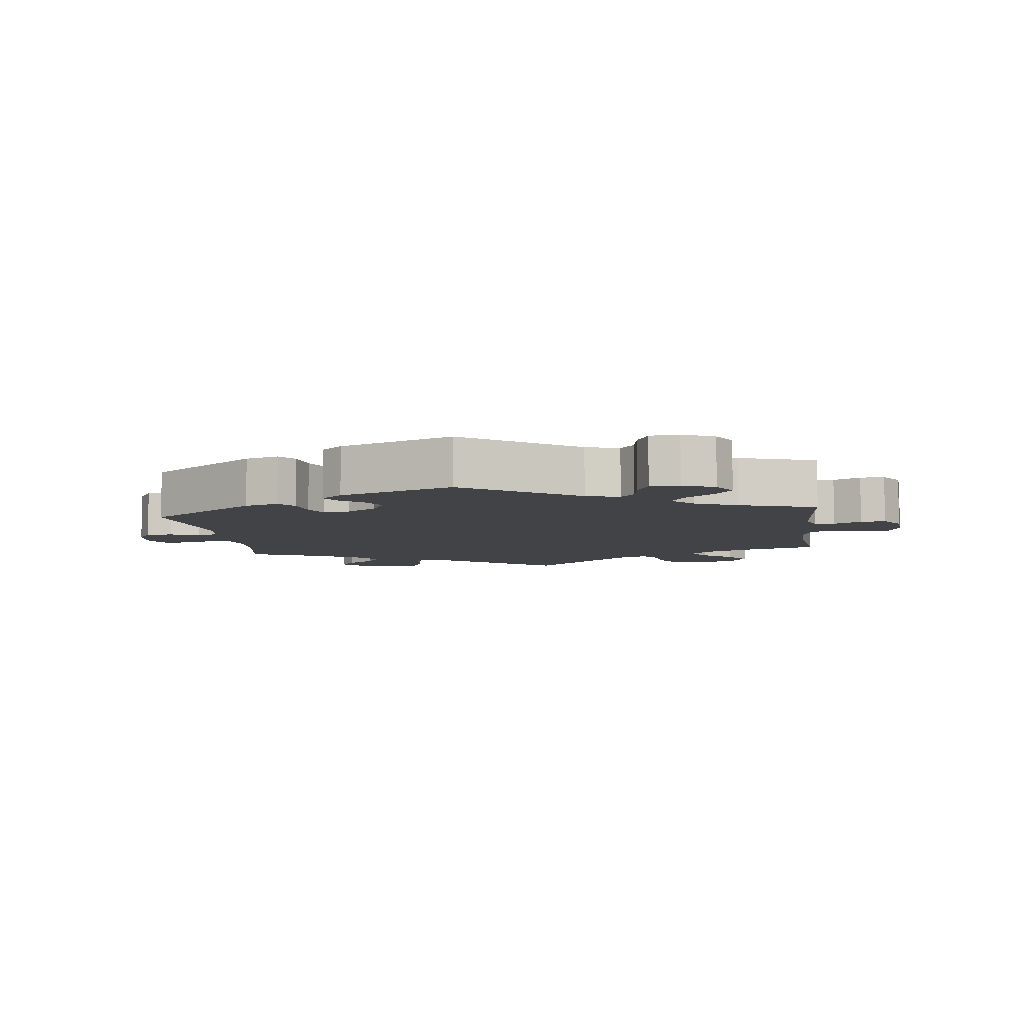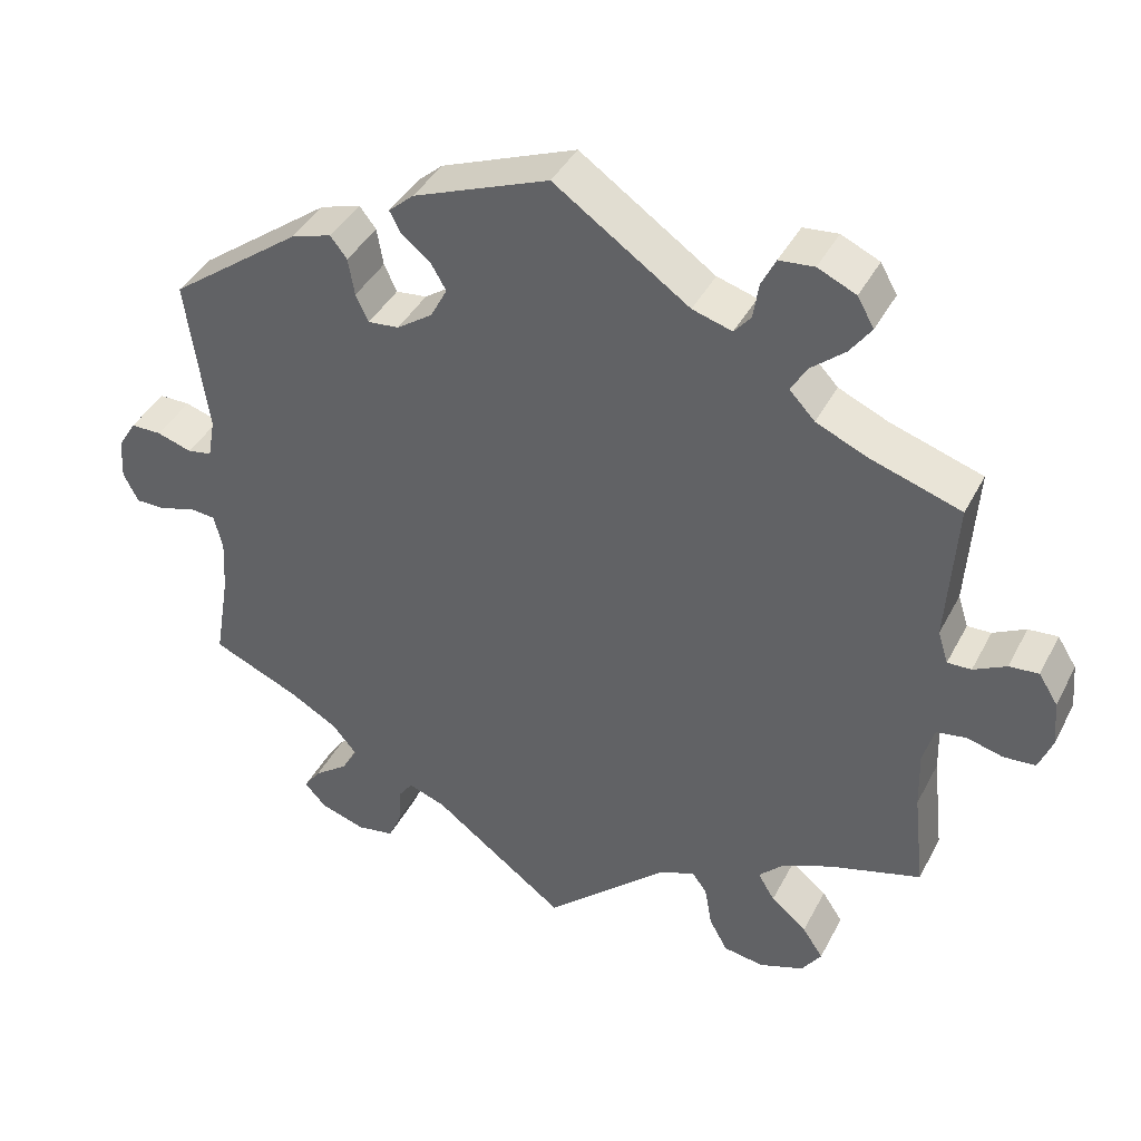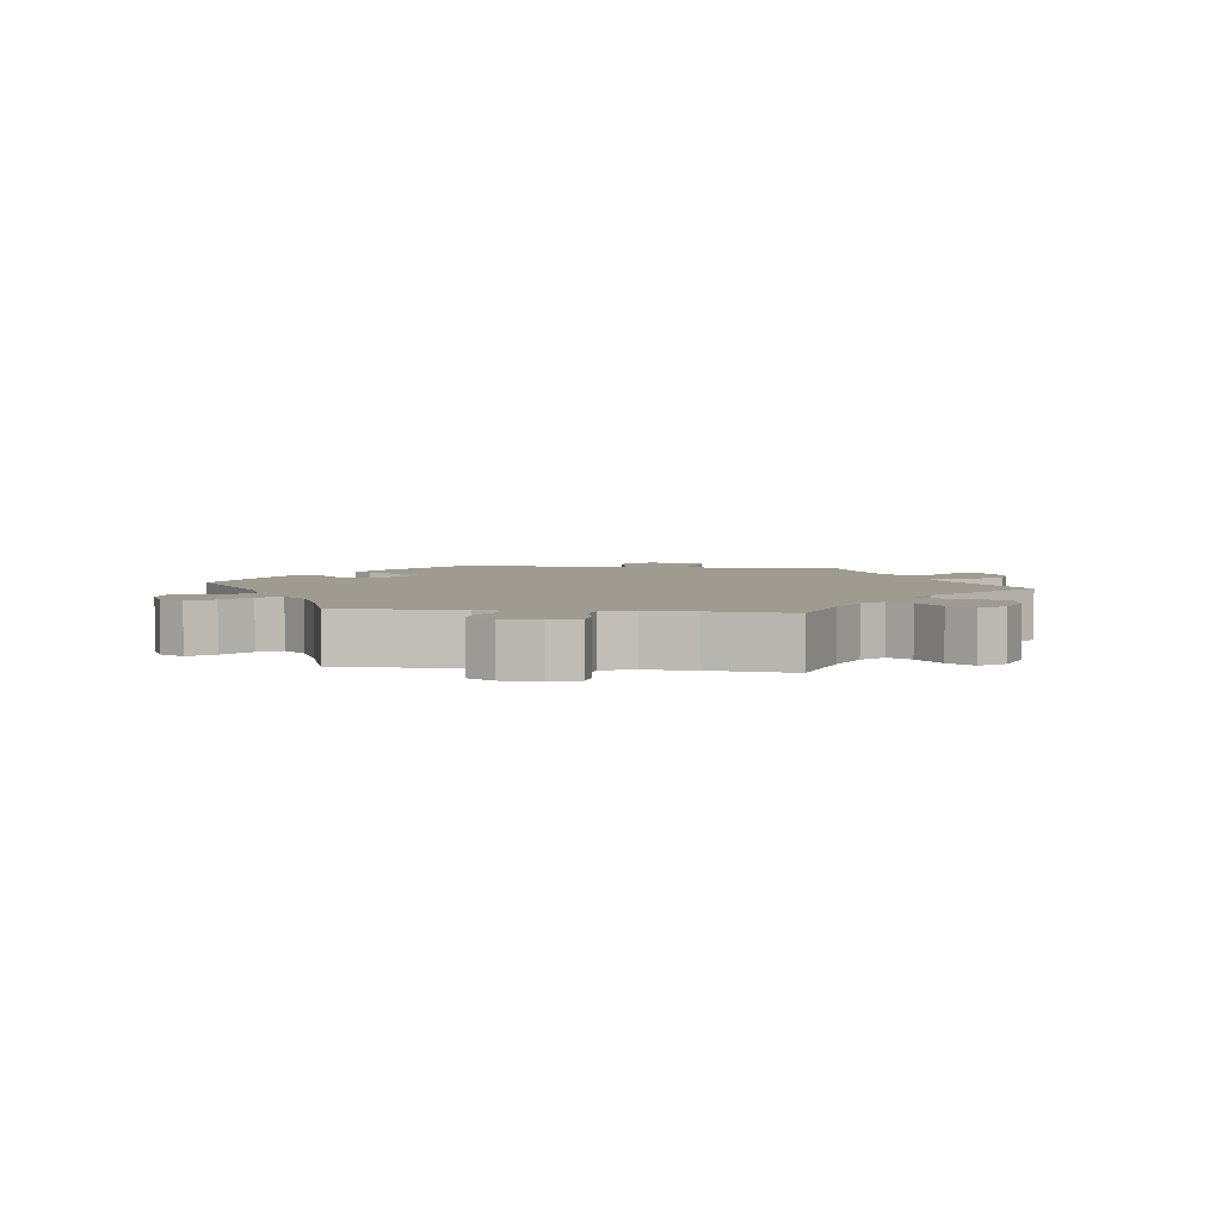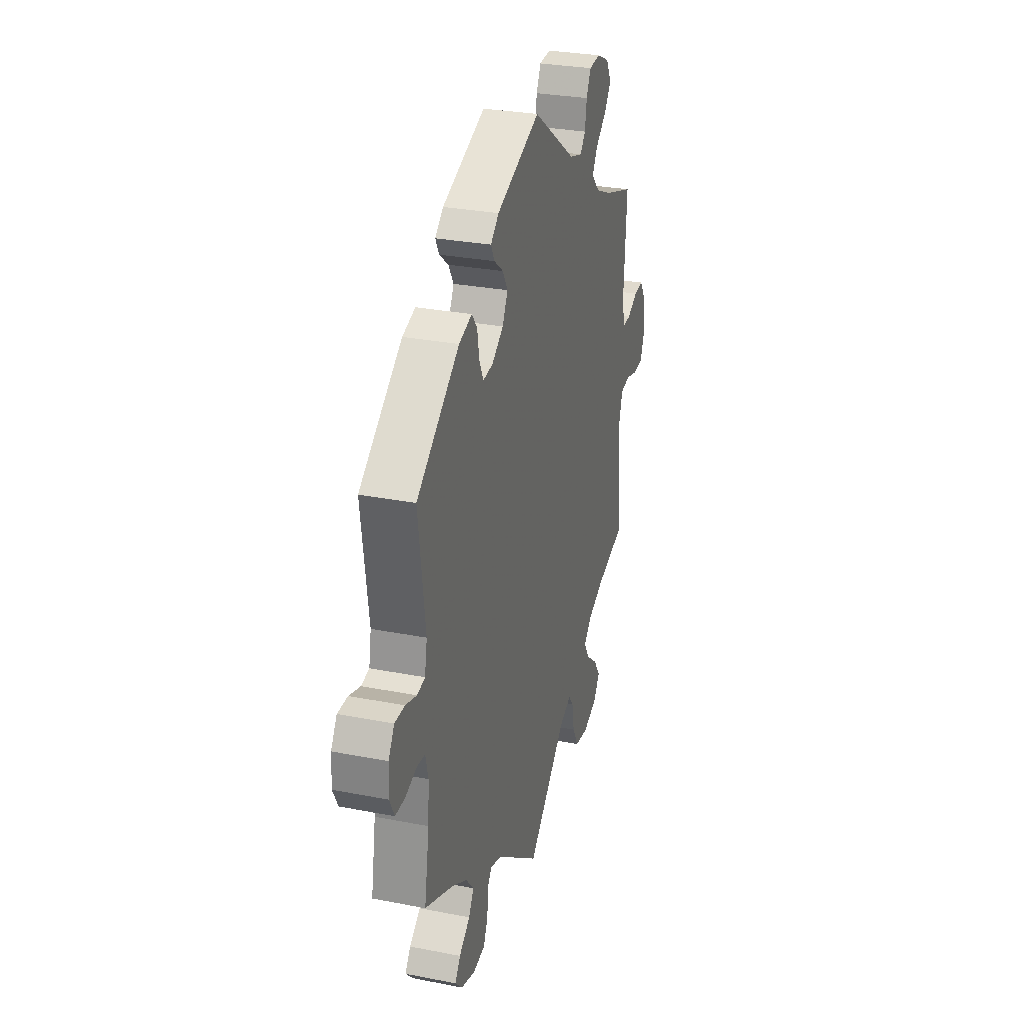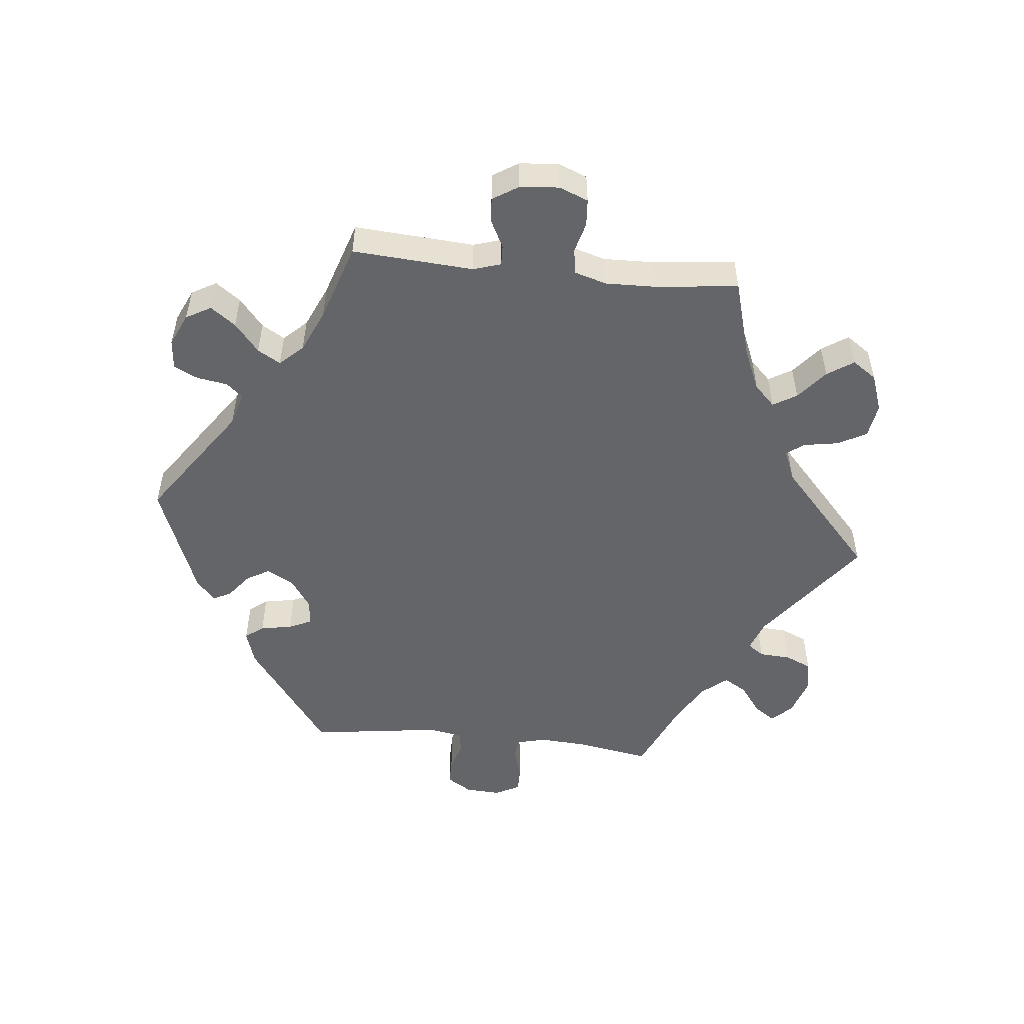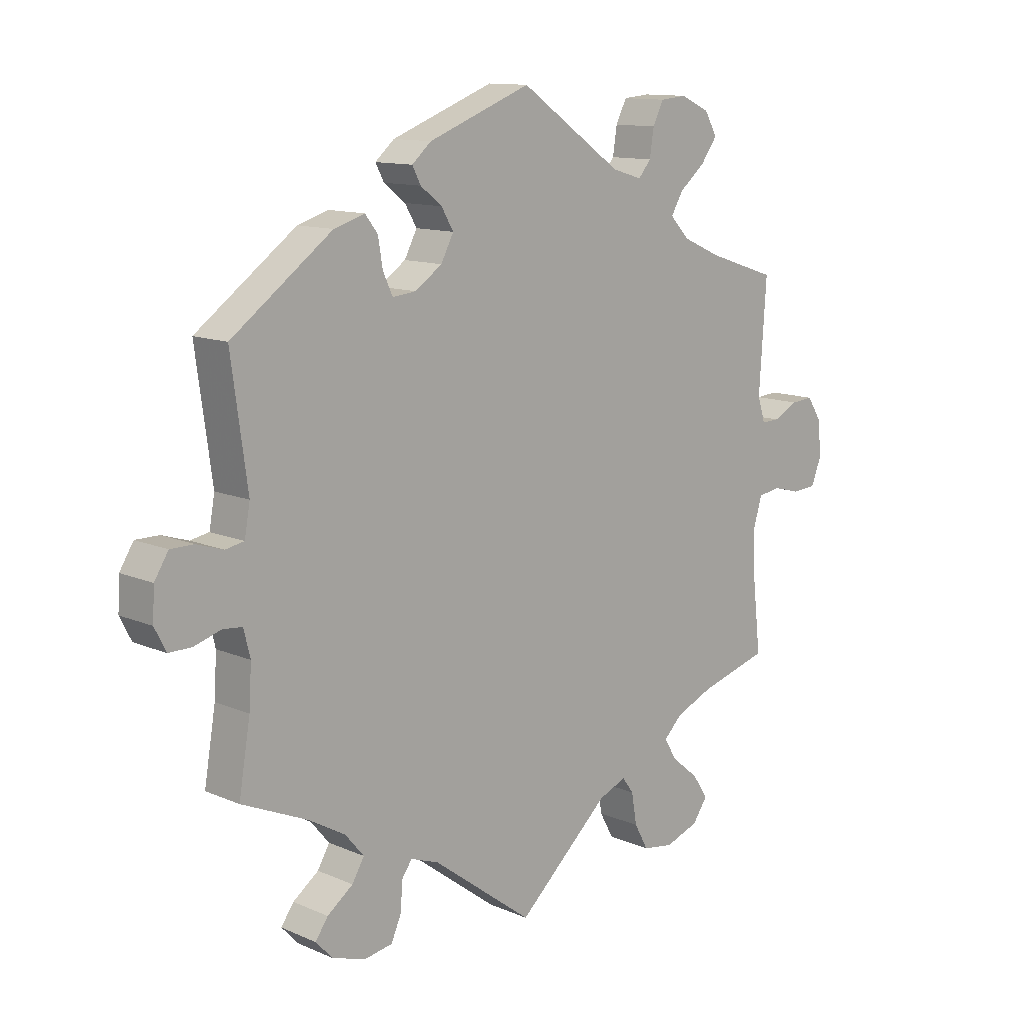
<metadata>
{"format":"obj","ext":"obj","renderer":"f3d","projection":"perspective","resolution":1024,"background":"white","views":[{"elev":-6.9,"azim":7.3,"up":"+Y"},{"elev":40.3,"azim":25.4,"up":"+Z"},{"elev":4.1,"azim":97.0,"up":"+Y"},{"elev":29.1,"azim":-73.8,"up":"+Z"},{"elev":-51.5,"azim":84.0,"up":"+Y"},{"elev":12.1,"azim":-44.5,"up":"+Z"}]}
</metadata>
<code>
v 0.17 0.07 0.46
v 0.22 0.07 0.445
v 0.241 0.07 0.47
v 0.248 0.07 0.515
v 0.266 0.07 0.551
v 0.31 0.07 0.555
v 0.358 0.07 0.533
v 0.379 0.07 0.496
v 0.352 0.07 0.459
v 0.309 0.07 0.423
v 0.289 0.07 0.389
v 0.321 0.07 0.355
v 0.384 0.07 0.327
v 0.5 0.07 0.289
v 0.488 0.07 0.109
v 0.501 0.07 0.068
v 0.531 0.07 0.069
v 0.572 0.07 0.09
v 0.609 0.07 0.093
v 0.633 0.07 0.055
v 0.638 0.07 -0.003
v 0.621 0.07 -0.046
v 0.581 0.07 -0.049
v 0.536 0.07 -0.037
v 0.498 0.07 -0.043
v 0.484 0.07 -0.091
v 0.486 0.07 -0.165
v 0.5 0.07 -0.289
v 0.385 0.07 -0.322
v 0.322 0.07 -0.349
v 0.291 0.07 -0.38
v 0.312 0.07 -0.415
v 0.357 0.07 -0.452
v 0.383 0.07 -0.491
v 0.358 0.07 -0.527
v 0.302 0.07 -0.547
v 0.251 0.07 -0.539
v 0.228 0.07 -0.497
v 0.219 0.07 -0.445
v 0.2 0.07 -0.419
v 0.154 0.07 -0.438
v 0 0.07 -0.578
v -0.168 0.07 -0.452
v -0.215 0.07 -0.435
v -0.232 0.07 -0.459
v -0.235 0.07 -0.506
v -0.252 0.07 -0.545
v -0.299 0.07 -0.553
v -0.355 0.07 -0.535
v -0.383 0.07 -0.505
v -0.362 0.07 -0.475
v -0.319 0.07 -0.443
v -0.299 0.07 -0.409
v -0.33 0.07 -0.372
v -0.391 0.07 -0.337
v -0.501 0.07 -0.289
v -0.482 0.07 -0.176
v -0.478 0.07 -0.108
v -0.489 0.07 -0.064
v -0.521 0.07 -0.061
v -0.566 0.07 -0.075
v -0.604 0.07 -0.075
v -0.623 0.07 -0.038
v -0.62 0.07 0.014
v -0.597 0.07 0.051
v -0.558 0.07 0.051
v -0.514 0.07 0.037
v -0.483 0.07 0.043
v -0.474 0.07 0.093
v -0.501 0.07 0.289
v -0.334 0.07 0.412
v -0.283 0.07 0.428
v -0.262 0.07 0.401
v -0.254 0.07 0.354
v -0.238 0.07 0.32
v -0.199 0.07 0.324
v -0.154 0.07 0.355
v -0.133 0.07 0.395
v -0.153 0.07 0.429
v -0.189 0.07 0.457
v -0.203 0.07 0.484
v -0.171 0.07 0.512
v 0 0.07 0.578
v 0.17 0 0.46
v 0.22 0 0.445
v 0.241 0 0.47
v 0.248 0 0.515
v 0.266 0 0.551
v 0.31 0 0.555
v 0.358 0 0.533
v 0.379 0 0.496
v 0.352 0 0.459
v 0.309 0 0.423
v 0.289 0 0.389
v 0.321 0 0.355
v 0.384 0 0.327
v 0.5 0 0.289
v 0.488 0 0.109
v 0.501 0 0.068
v 0.531 0 0.069
v 0.572 0 0.09
v 0.609 0 0.093
v 0.633 0 0.055
v 0.638 0 -0.003
v 0.621 0 -0.046
v 0.581 0 -0.049
v 0.536 0 -0.037
v 0.498 0 -0.043
v 0.484 0 -0.091
v 0.486 0 -0.165
v 0.5 0 -0.289
v 0.385 0 -0.322
v 0.322 0 -0.349
v 0.291 0 -0.38
v 0.312 0 -0.415
v 0.357 0 -0.452
v 0.383 0 -0.491
v 0.358 0 -0.527
v 0.302 0 -0.547
v 0.251 0 -0.539
v 0.228 0 -0.497
v 0.219 0 -0.445
v 0.2 0 -0.419
v 0.154 0 -0.438
v 0 0 -0.578
v -0.168 0 -0.452
v -0.215 0 -0.435
v -0.232 0 -0.459
v -0.235 0 -0.506
v -0.252 0 -0.545
v -0.299 0 -0.553
v -0.355 0 -0.535
v -0.383 0 -0.505
v -0.362 0 -0.475
v -0.319 0 -0.443
v -0.299 0 -0.409
v -0.33 0 -0.372
v -0.391 0 -0.337
v -0.501 0 -0.289
v -0.482 0 -0.176
v -0.478 0 -0.108
v -0.489 0 -0.064
v -0.521 0 -0.061
v -0.566 0 -0.075
v -0.604 0 -0.075
v -0.623 0 -0.038
v -0.62 0 0.014
v -0.597 0 0.051
v -0.558 0 0.051
v -0.514 0 0.037
v -0.483 0 0.043
v -0.474 0 0.093
v -0.501 0 0.289
v -0.334 0 0.412
v -0.283 0 0.428
v -0.262 0 0.401
v -0.254 0 0.354
v -0.238 0 0.32
v -0.199 0 0.324
v -0.154 0 0.355
v -0.133 0 0.395
v -0.153 0 0.429
v -0.189 0 0.457
v -0.203 0 0.484
v -0.171 0 0.512
v 0 0 0.578
f 82 83 1
f 79 80 81 82
f 78 79 82 1
f 77 78 1 2
f 76 77 2
f 71 72 73 74
f 69 70 71 74
f 68 69 74 75
f 64 65 66 67
f 64 67 68
f 63 64 68
f 60 61 62 63
f 59 60 63 68
f 58 59 68 75
f 55 56 57
f 54 55 57 58
f 53 54 58 75
f 49 50 51 52
f 49 52 53
f 48 49 53
f 45 46 47 48
f 44 45 48 53
f 41 42 43
f 40 41 43 44
f 36 37 38 39
f 36 39 40
f 35 36 40
f 32 33 34 35
f 31 32 35 40
f 30 31 40 44
f 27 28 29
f 26 27 29 30
f 25 26 30 44
f 21 22 23 24
f 21 24 25
f 20 21 25
f 17 18 19 20
f 16 17 20 25
f 15 16 25 44
f 13 14 15 44
f 7 8 9 10
f 7 10 11
f 6 7 11
f 3 4 5 6
f 3 6 11
f 2 3 11
f 76 2 11 12
f 44 53 75 76
f 12 13 44 76
f 84 166 165
f 165 164 163 162
f 84 165 162 161
f 85 84 161 160
f 85 160 159
f 157 156 155 154
f 157 154 153 152
f 158 157 152 151
f 150 149 148 147
f 151 150 147
f 151 147 146
f 146 145 144 143
f 151 146 143 142
f 158 151 142 141
f 140 139 138
f 141 140 138 137
f 158 141 137 136
f 135 134 133 132
f 136 135 132
f 136 132 131
f 131 130 129 128
f 136 131 128 127
f 126 125 124
f 127 126 124 123
f 122 121 120 119
f 123 122 119
f 123 119 118
f 118 117 116 115
f 123 118 115 114
f 127 123 114 113
f 112 111 110
f 113 112 110 109
f 127 113 109 108
f 107 106 105 104
f 108 107 104
f 108 104 103
f 103 102 101 100
f 108 103 100 99
f 127 108 99 98
f 127 98 97 96
f 93 92 91 90
f 94 93 90
f 94 90 89
f 89 88 87 86
f 94 89 86
f 94 86 85
f 95 94 85 159
f 159 158 136 127
f 159 127 96 95
f 1 84 85 2
f 2 85 86 3
f 3 86 87 4
f 4 87 88 5
f 5 88 89 6
f 6 89 90 7
f 7 90 91 8
f 8 91 92 9
f 9 92 93 10
f 10 93 94 11
f 11 94 95 12
f 12 95 96 13
f 13 96 97 14
f 14 97 98 15
f 15 98 99 16
f 16 99 100 17
f 17 100 101 18
f 18 101 102 19
f 19 102 103 20
f 20 103 104 21
f 21 104 105 22
f 22 105 106 23
f 23 106 107 24
f 24 107 108 25
f 25 108 109 26
f 26 109 110 27
f 27 110 111 28
f 28 111 112 29
f 29 112 113 30
f 30 113 114 31
f 31 114 115 32
f 32 115 116 33
f 33 116 117 34
f 34 117 118 35
f 35 118 119 36
f 36 119 120 37
f 37 120 121 38
f 38 121 122 39
f 39 122 123 40
f 40 123 124 41
f 41 124 125 42
f 42 125 126 43
f 43 126 127 44
f 44 127 128 45
f 45 128 129 46
f 46 129 130 47
f 47 130 131 48
f 48 131 132 49
f 49 132 133 50
f 50 133 134 51
f 51 134 135 52
f 52 135 136 53
f 53 136 137 54
f 54 137 138 55
f 55 138 139 56
f 56 139 140 57
f 57 140 141 58
f 58 141 142 59
f 59 142 143 60
f 60 143 144 61
f 61 144 145 62
f 62 145 146 63
f 63 146 147 64
f 64 147 148 65
f 65 148 149 66
f 66 149 150 67
f 67 150 151 68
f 68 151 152 69
f 69 152 153 70
f 70 153 154 71
f 71 154 155 72
f 72 155 156 73
f 73 156 157 74
f 74 157 158 75
f 75 158 159 76
f 76 159 160 77
f 77 160 161 78
f 78 161 162 79
f 79 162 163 80
f 80 163 164 81
f 81 164 165 82
f 82 165 166 83
f 83 166 84 1

</code>
